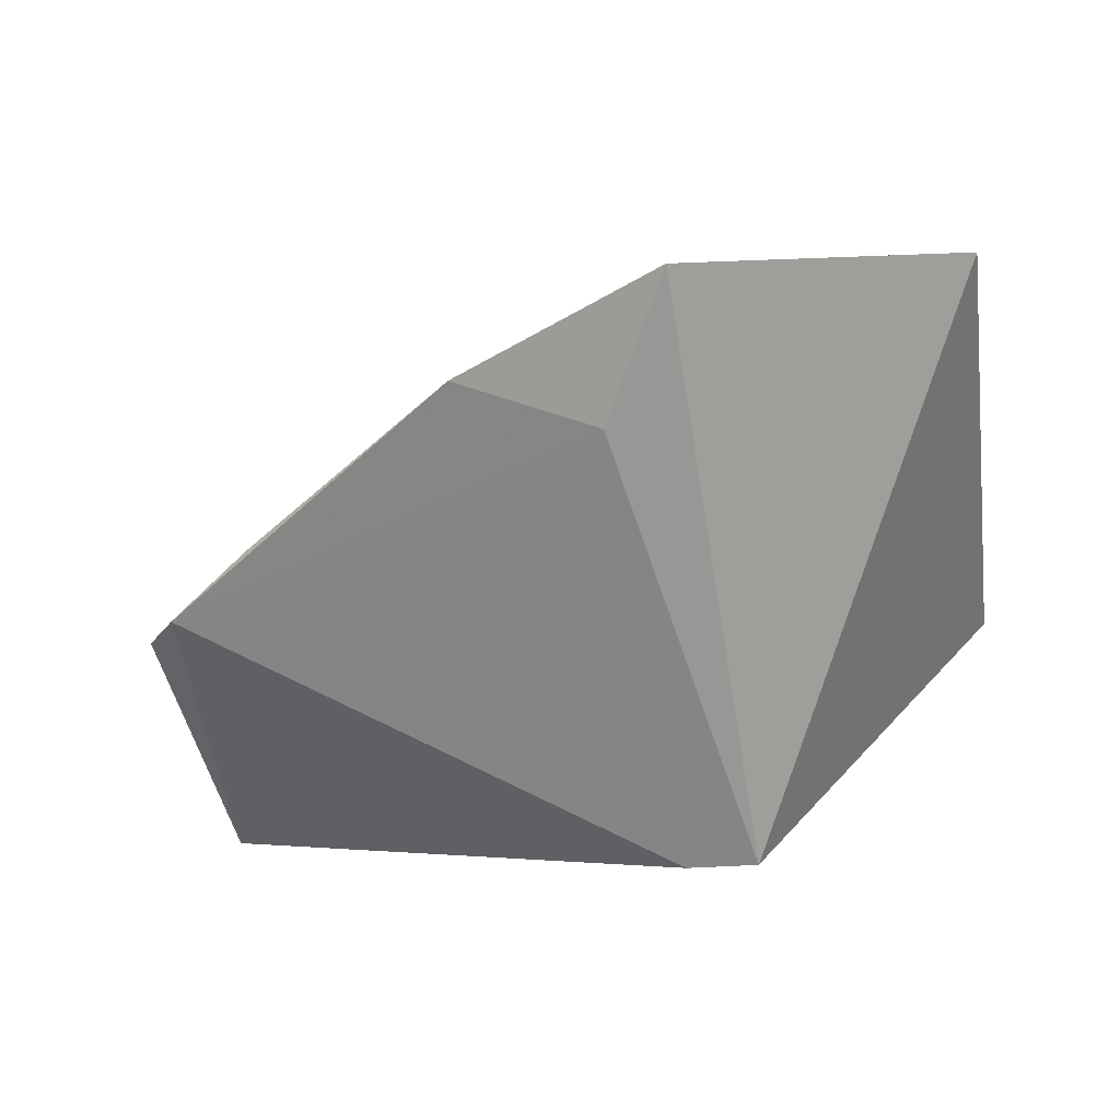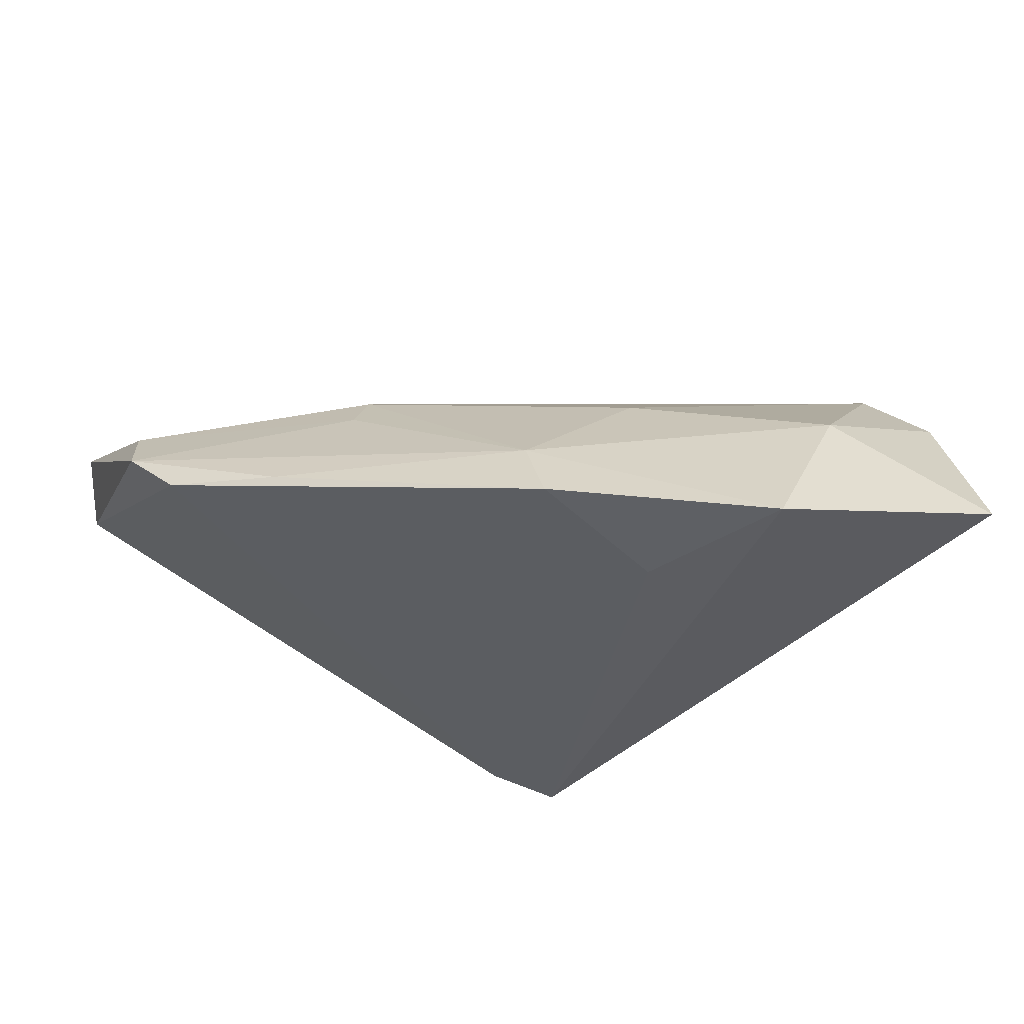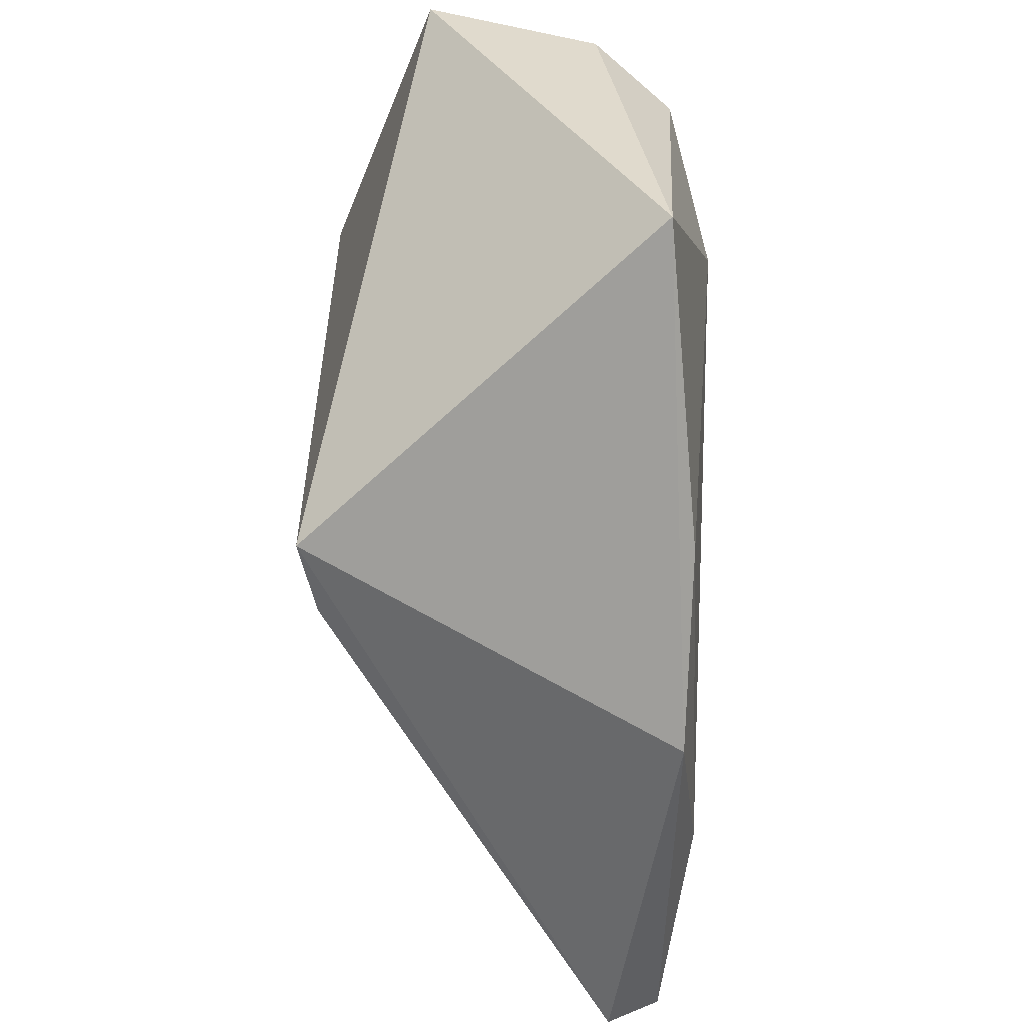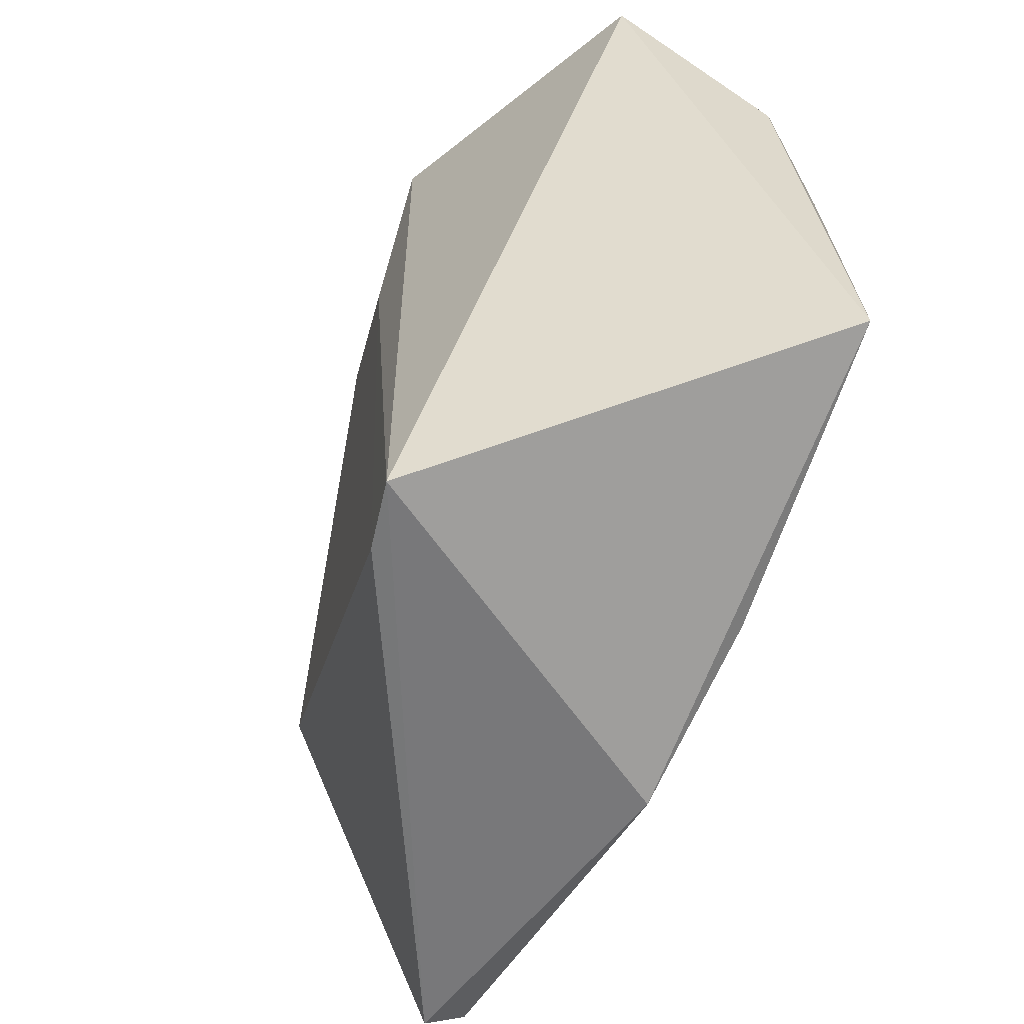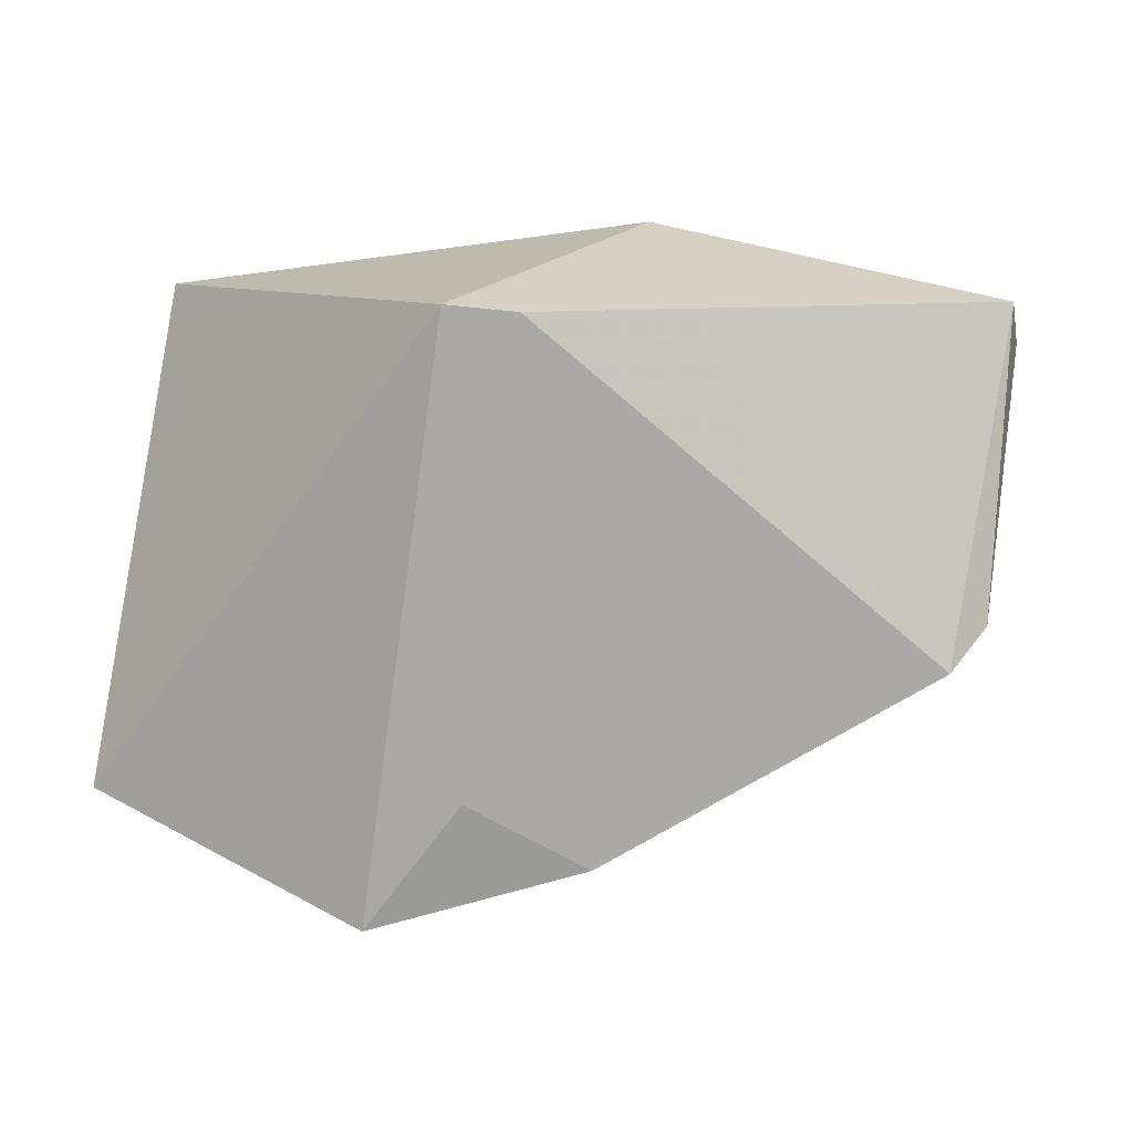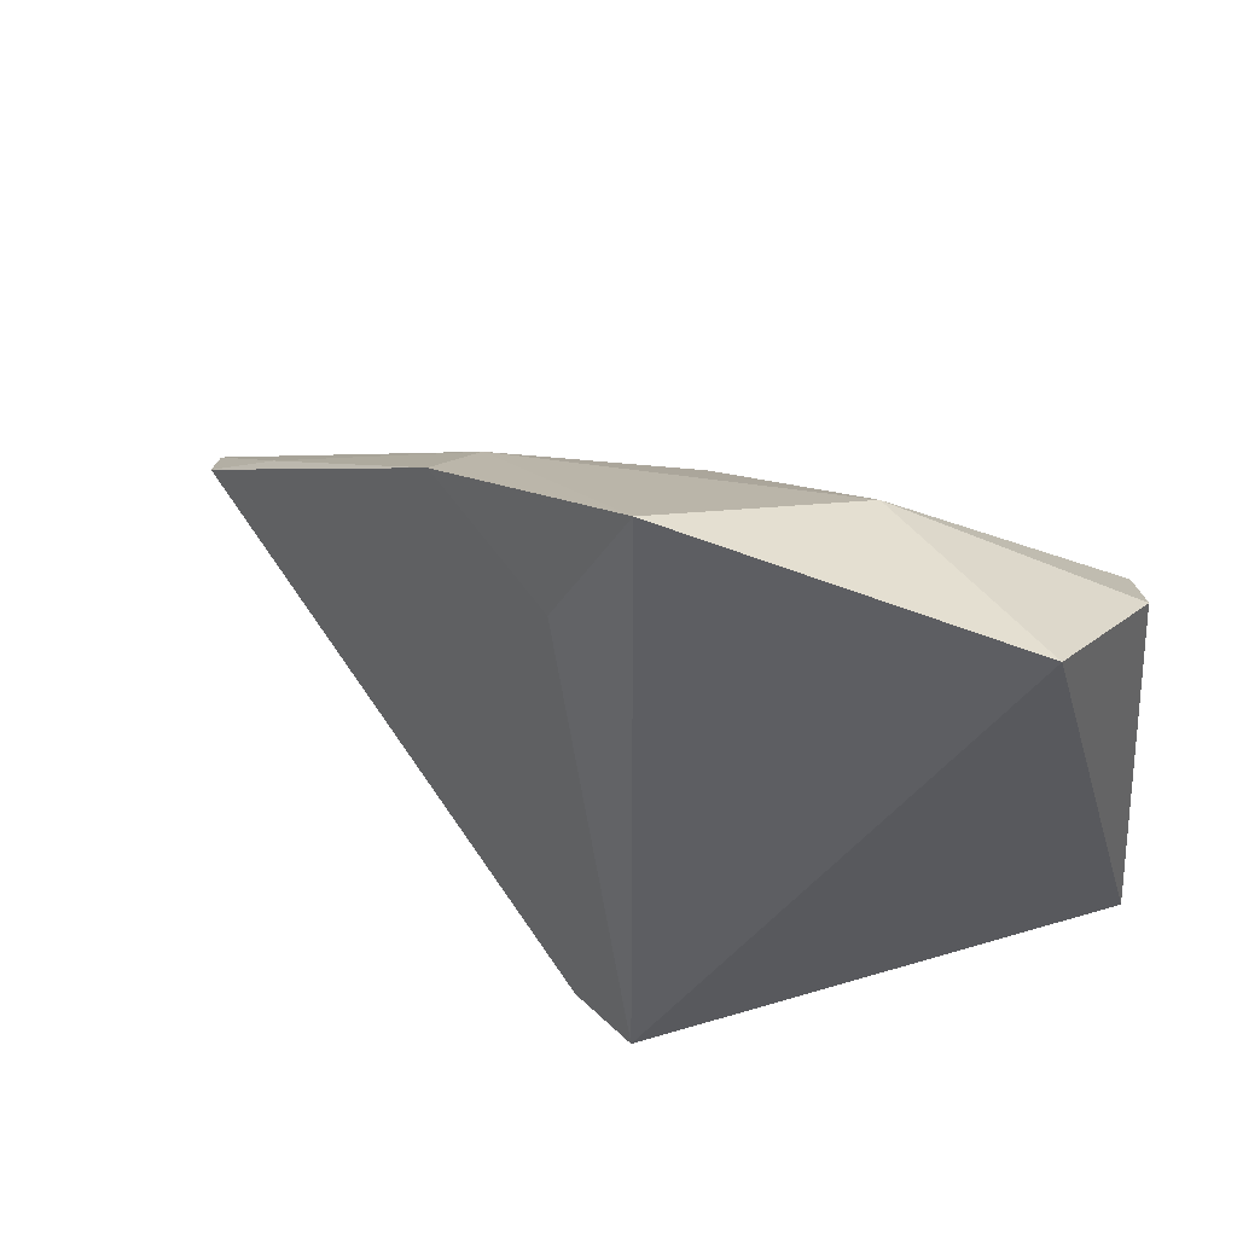
<metadata>
{"format":"obj","ext":"obj","renderer":"f3d","projection":"perspective","resolution":1024,"background":"white","views":[{"elev":-68.2,"azim":-170.5,"up":"+Z"},{"elev":-36.4,"azim":159.7,"up":"+Z"},{"elev":-55.9,"azim":-89.3,"up":"+Y"},{"elev":-56.0,"azim":-114.7,"up":"+Y"},{"elev":-75.0,"azim":-8.0,"up":"+Z"},{"elev":44.3,"azim":-144.0,"up":"+Y"}]}
</metadata>
<code>
v 0.05703 0.004498 -0.004354
v -0.002613 -0.02727 -0.02073
v 0.05576 -0.0009091 0.003267
v -0.01096 0.04524 -0.02253
v 0.03179 -0.02554 0.02097
v -0.01104 -0.0272 -0.02253
v 0.05246 0.00922 -0.01026
v 0.03117 0.013 0.00302
v -0.04407 0.02826 0.01051
v 0.01155 -0.03456 0.01861
v 0.04154 0.01702 -0.01168
v 0.01476 0.03112 -0.01074
v 0.01415 0.03552 -0.01939
v 0.02848 0.009869 0.008749
v -0.00167 0.02838 -0.02253
v -0.0102 -0.02762 0.01954
v 0.05889 -0.02619 0.01736
v -0.02268 0.03831 -0.001871
v -0.03866 0.02166 0.01898
v 0.05617 -0.032 0.01106
v -0.02788 0.004105 0.02258
v -0.04502 -0.0192 0.01668
v -0.04502 0.03741 -0.009211
v -0.001086 0.02677 0.003606
f 22 6 10
f 10 17 5
f 21 19 22
f 5 17 21
f 21 17 19
f 1 7 11
f 15 6 4
f 19 17 14
f 20 10 6
f 17 10 20
f 1 17 20
f 20 7 1
f 23 18 4
f 23 6 22
f 4 6 23
f 16 10 5
f 5 21 16
f 22 10 16
f 16 21 22
f 4 18 12
f 1 11 12
f 13 15 4
f 7 15 13
f 13 11 7
f 4 12 13
f 13 12 11
f 3 17 1
f 3 14 17
f 24 18 19
f 19 14 24
f 24 12 18
f 14 12 24
f 7 20 2
f 2 20 6
f 6 15 2
f 2 15 7
f 19 18 9
f 18 23 9
f 22 19 9
f 9 23 22
f 1 12 8
f 8 12 14
f 8 3 1
f 14 3 8

</code>
